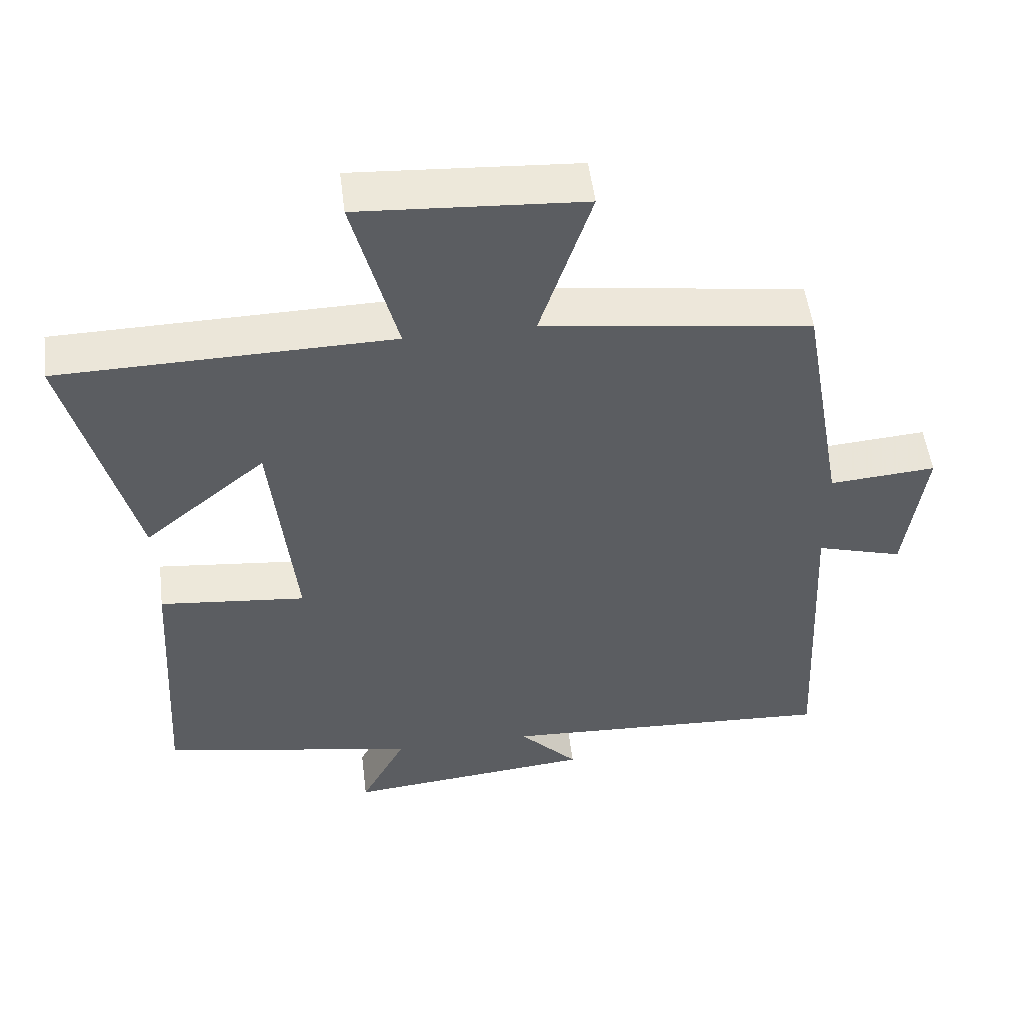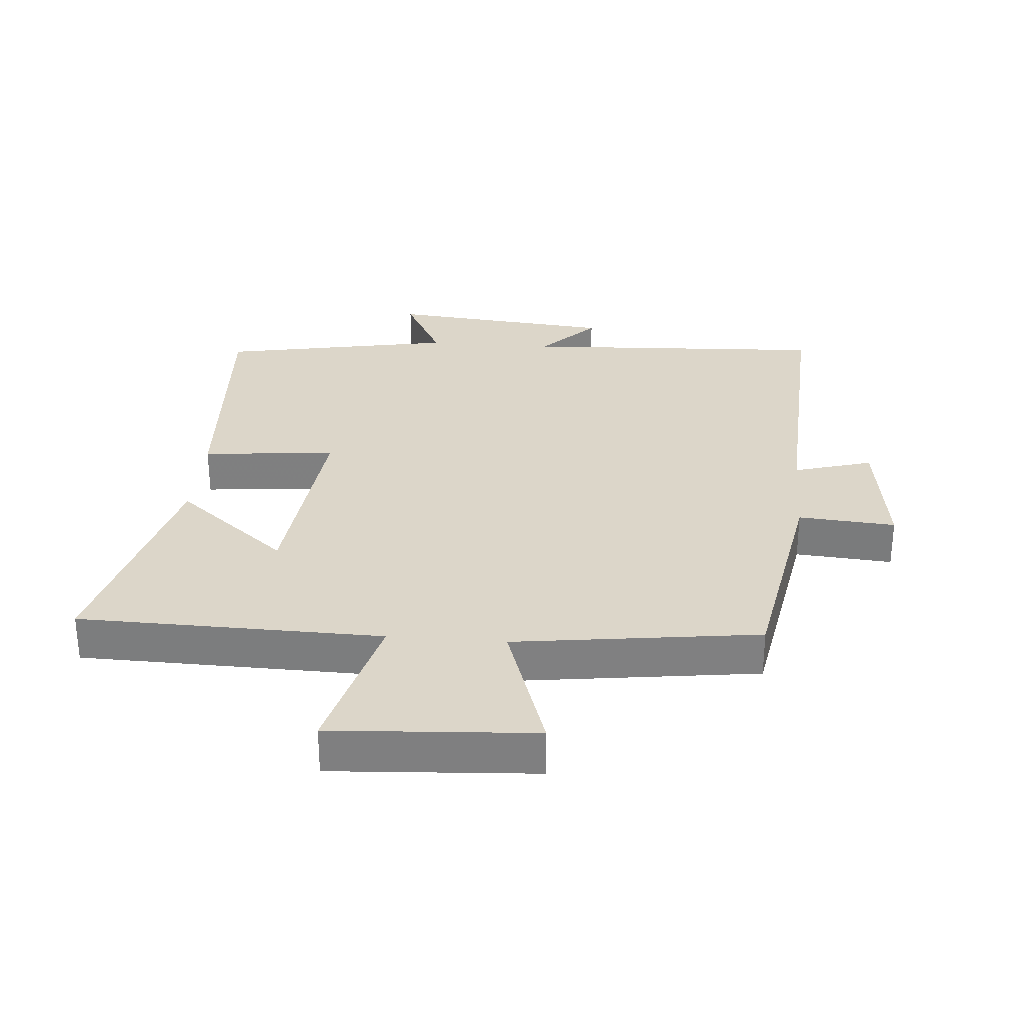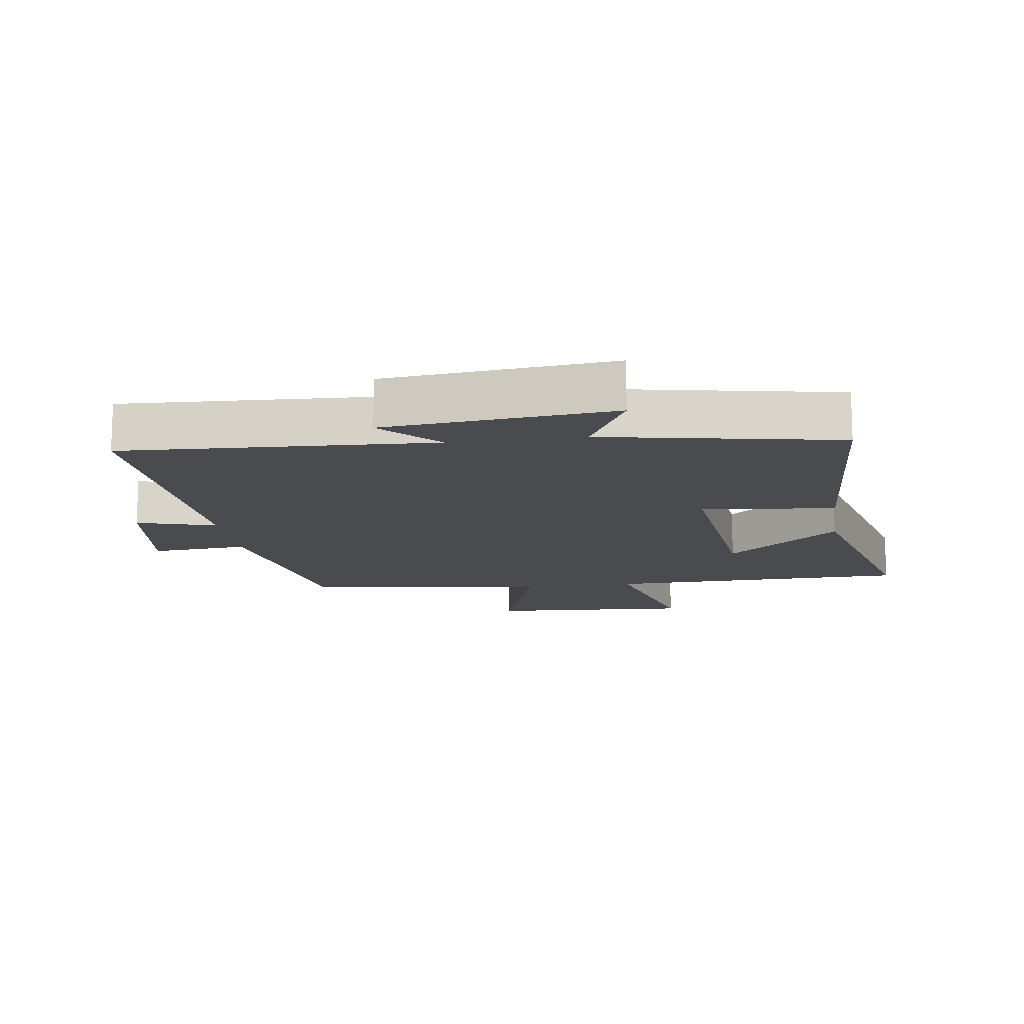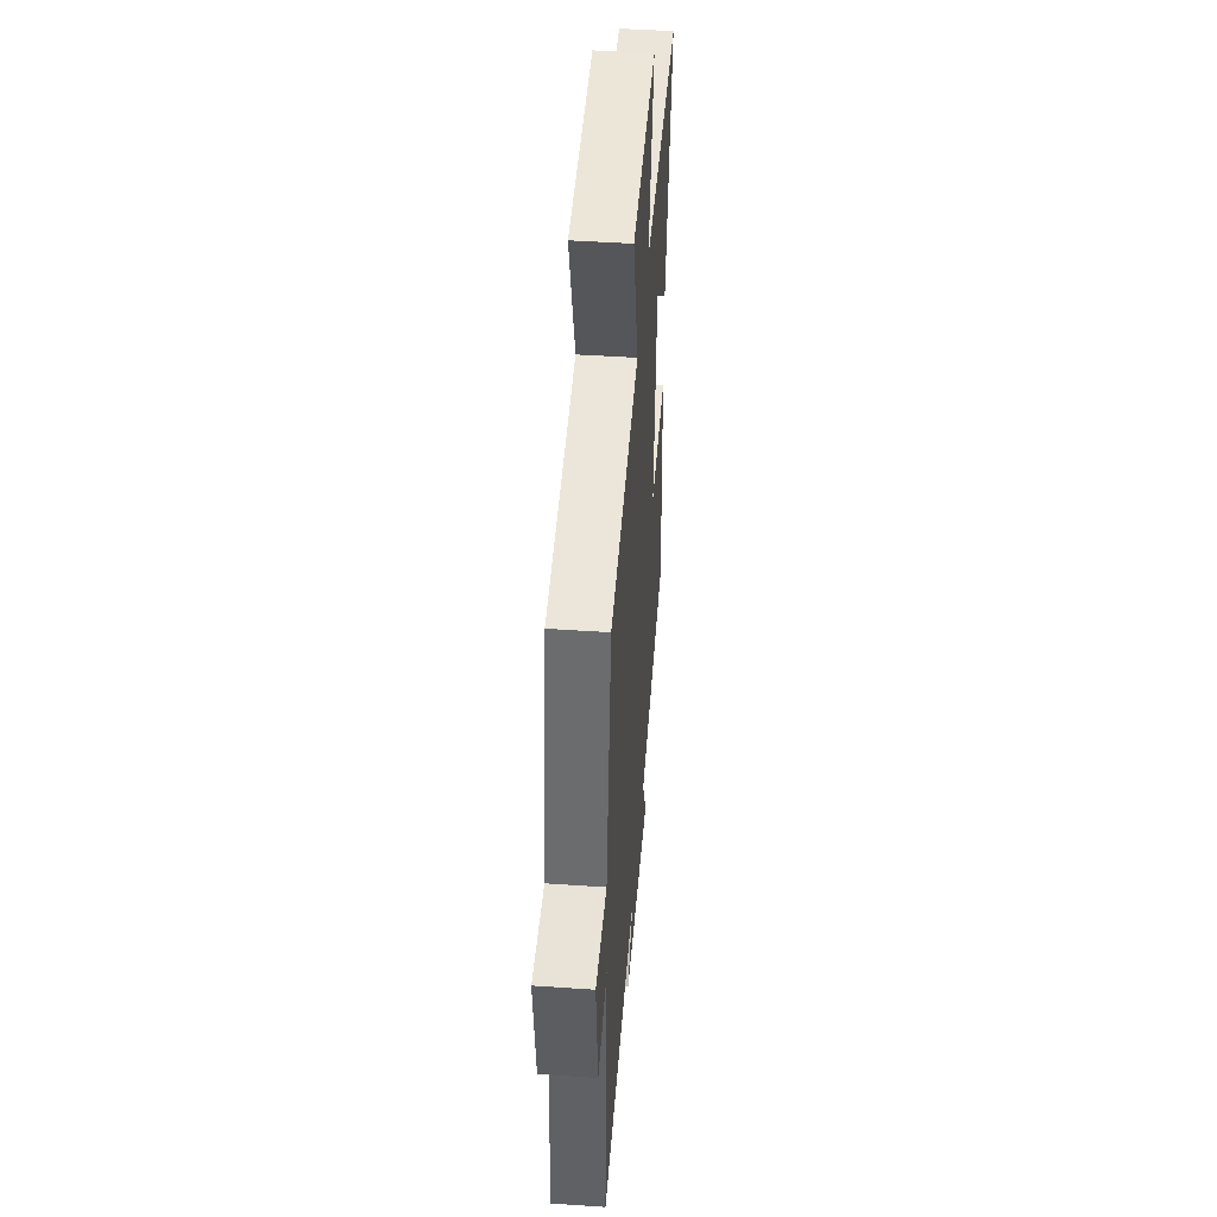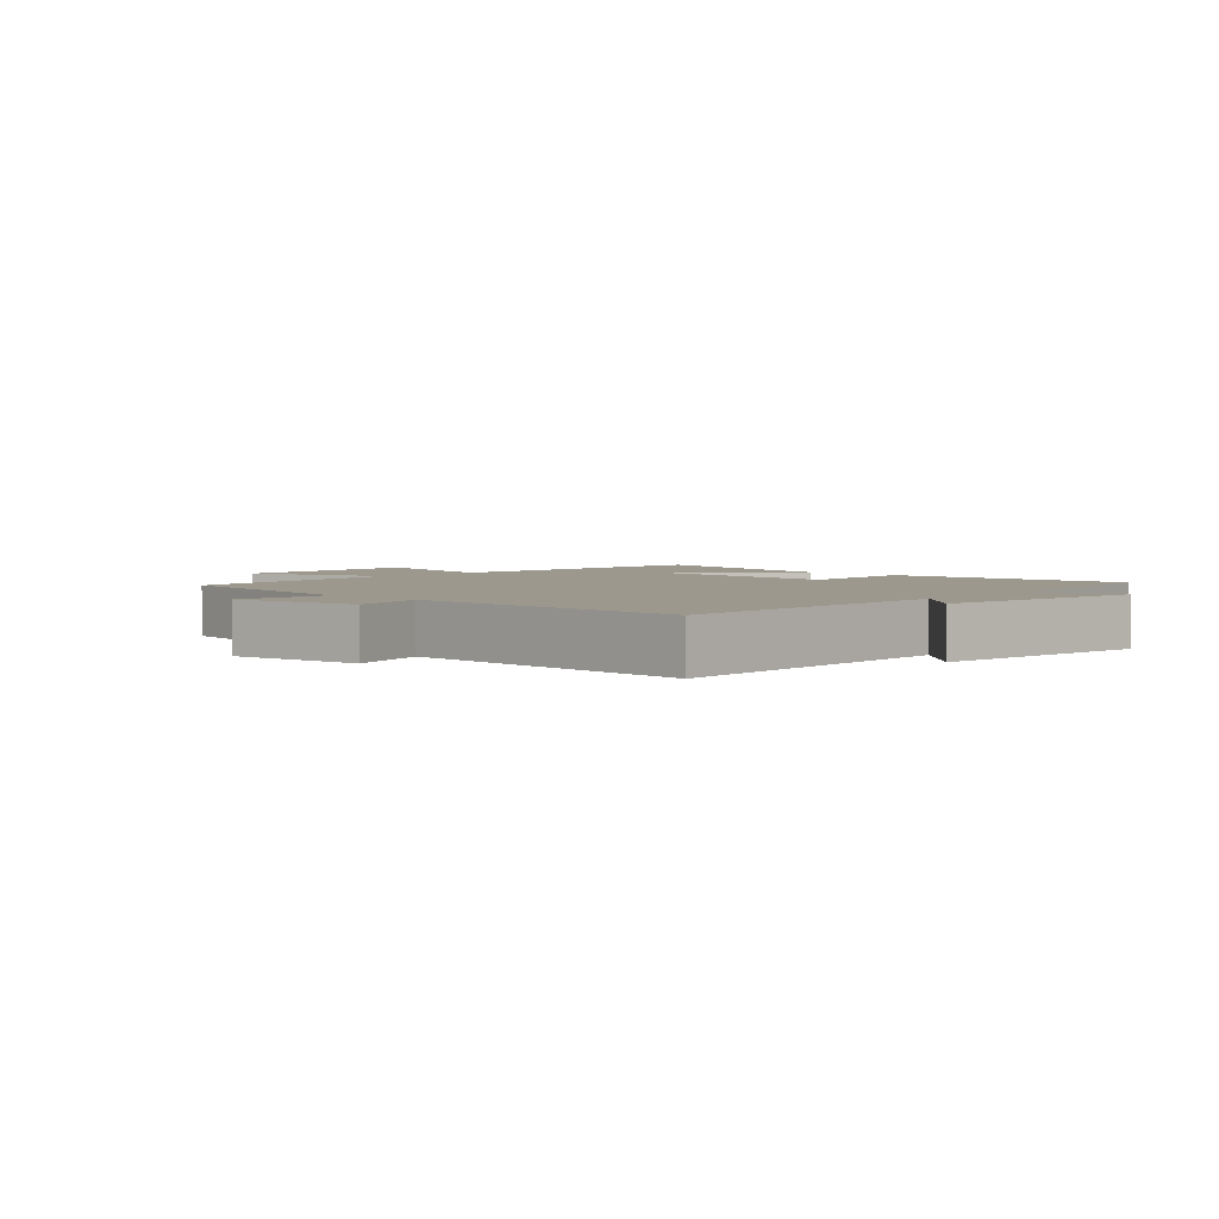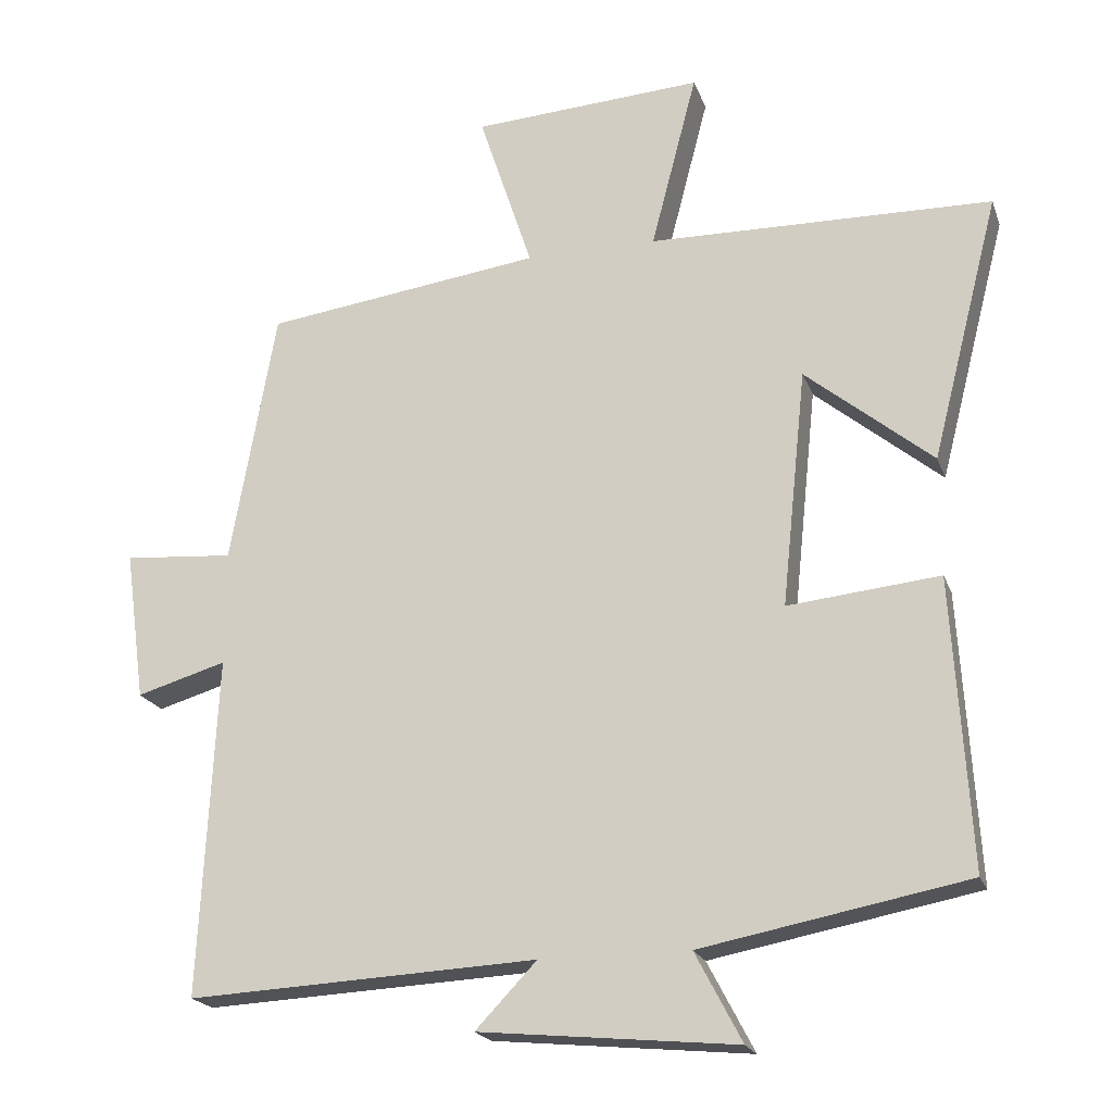
<metadata>
{"format":"obj","ext":"obj","renderer":"f3d","projection":"perspective","resolution":1024,"background":"white","views":[{"elev":51.9,"azim":-7.1,"up":"+Z"},{"elev":30.2,"azim":4.7,"up":"+Y"},{"elev":-13.8,"azim":-171.8,"up":"+Y"},{"elev":46.0,"azim":94.5,"up":"+Z"},{"elev":3.1,"azim":133.5,"up":"+Y"},{"elev":-20.3,"azim":-163.4,"up":"+Z"}]}
</metadata>
<code>
v -0.593 0.07 0.491
v -0.122 0.07 0.5
v -0.185 0.07 0.742
v 0.131 0.07 0.722
v 0.058 0.07 0.5
v 0.438 0.07 0.449
v 0.5 0.07 0.099
v 0.651 0.07 0.111
v 0.623 0.07 -0.095
v 0.5 0.07 -0.059
v 0.523 0.07 -0.524
v 0.044 0.07 -0.5
v 0.128 0.07 -0.588
v -0.224 0.07 -0.622
v -0.16 0.07 -0.5
v -0.524 0.07 -0.431
v -0.5 0.07 -0.034
v -0.292 0.07 -0.055
v -0.326 0.07 0.271
v -0.5 0.07 0.128
v -0.593 0 0.491
v -0.122 0 0.5
v -0.185 0 0.742
v 0.131 0 0.722
v 0.058 0 0.5
v 0.438 0 0.449
v 0.5 0 0.099
v 0.651 0 0.111
v 0.623 0 -0.095
v 0.5 0 -0.059
v 0.523 0 -0.524
v 0.044 0 -0.5
v 0.128 0 -0.588
v -0.224 0 -0.622
v -0.16 0 -0.5
v -0.524 0 -0.431
v -0.5 0 -0.034
v -0.292 0 -0.055
v -0.326 0 0.271
v -0.5 0 0.128
f 19 20 1 2
f 18 19 2
f 15 16 17 18
f 15 18 2
f 12 13 14 15
f 12 15 2
f 10 11 12 2
f 7 8 9 10
f 5 6 7 10
f 5 10 2 3
f 3 4 5
f 22 21 40 39
f 22 39 38
f 38 37 36 35
f 22 38 35
f 35 34 33 32
f 22 35 32
f 22 32 31 30
f 30 29 28 27
f 30 27 26 25
f 23 22 30 25
f 25 24 23
f 1 21 22 2
f 2 22 23 3
f 3 23 24 4
f 4 24 25 5
f 5 25 26 6
f 6 26 27 7
f 7 27 28 8
f 8 28 29 9
f 9 29 30 10
f 10 30 31 11
f 11 31 32 12
f 12 32 33 13
f 13 33 34 14
f 14 34 35 15
f 15 35 36 16
f 16 36 37 17
f 17 37 38 18
f 18 38 39 19
f 19 39 40 20
f 20 40 21 1

</code>
